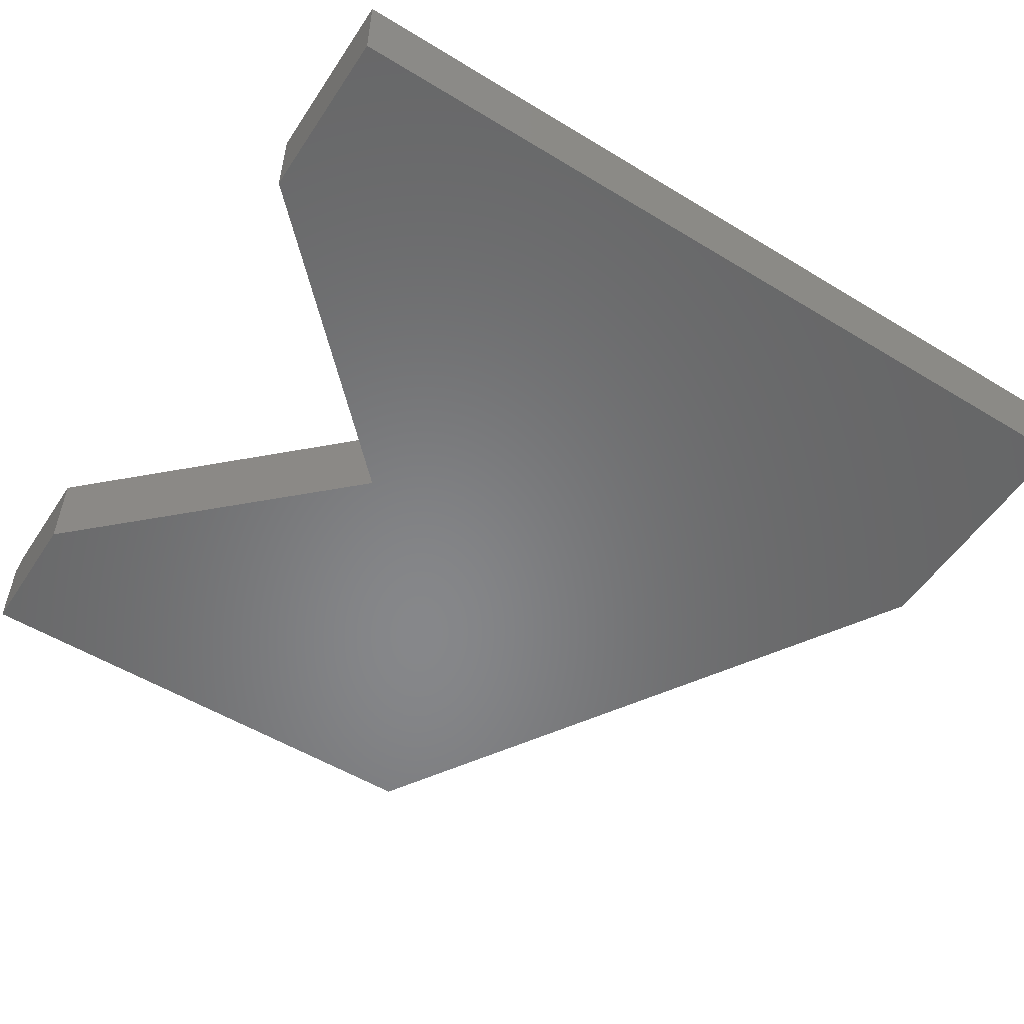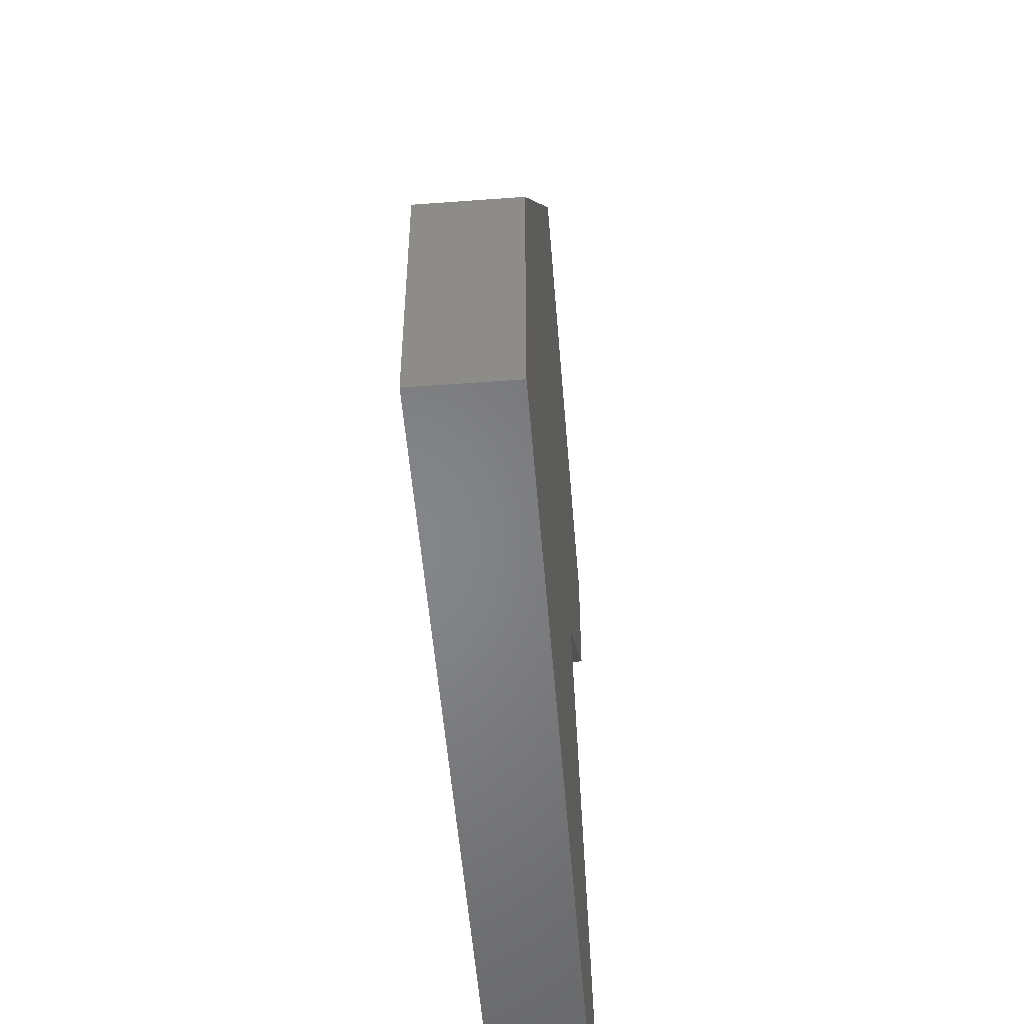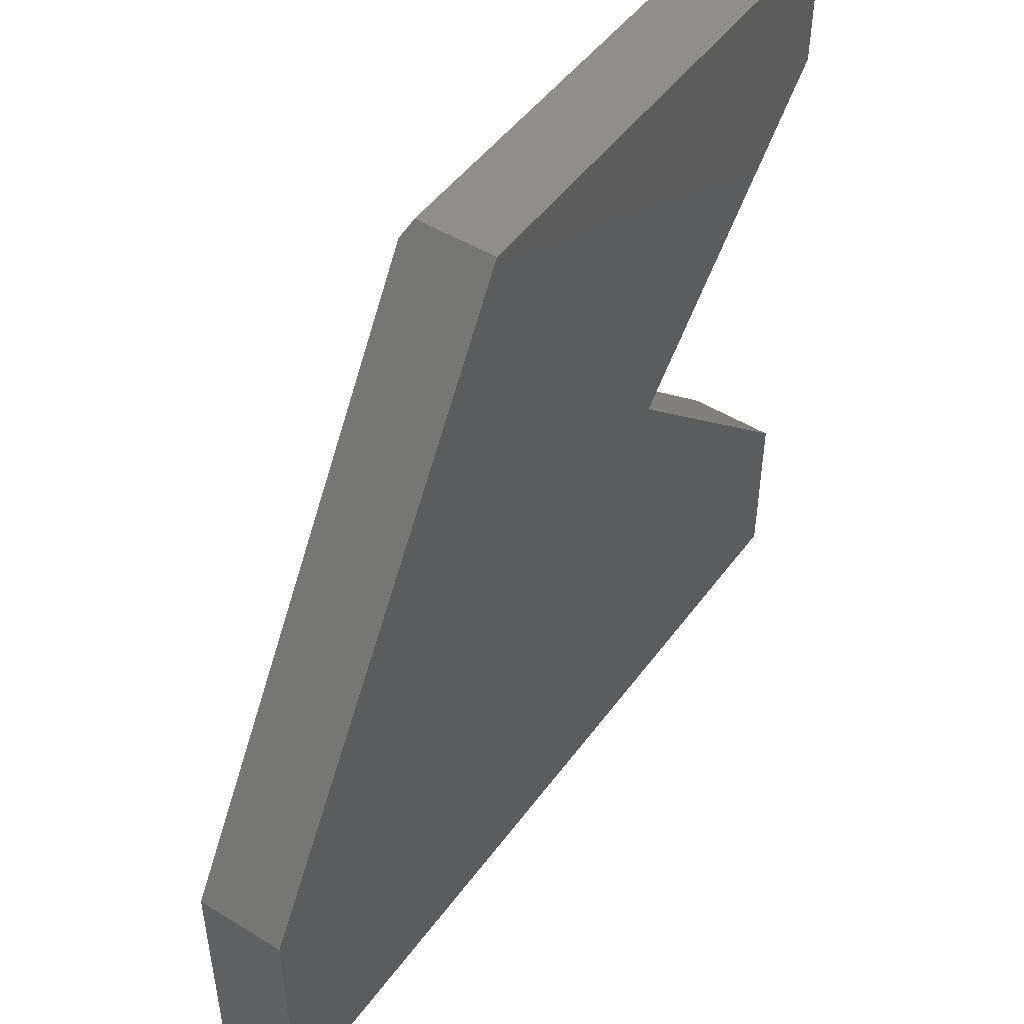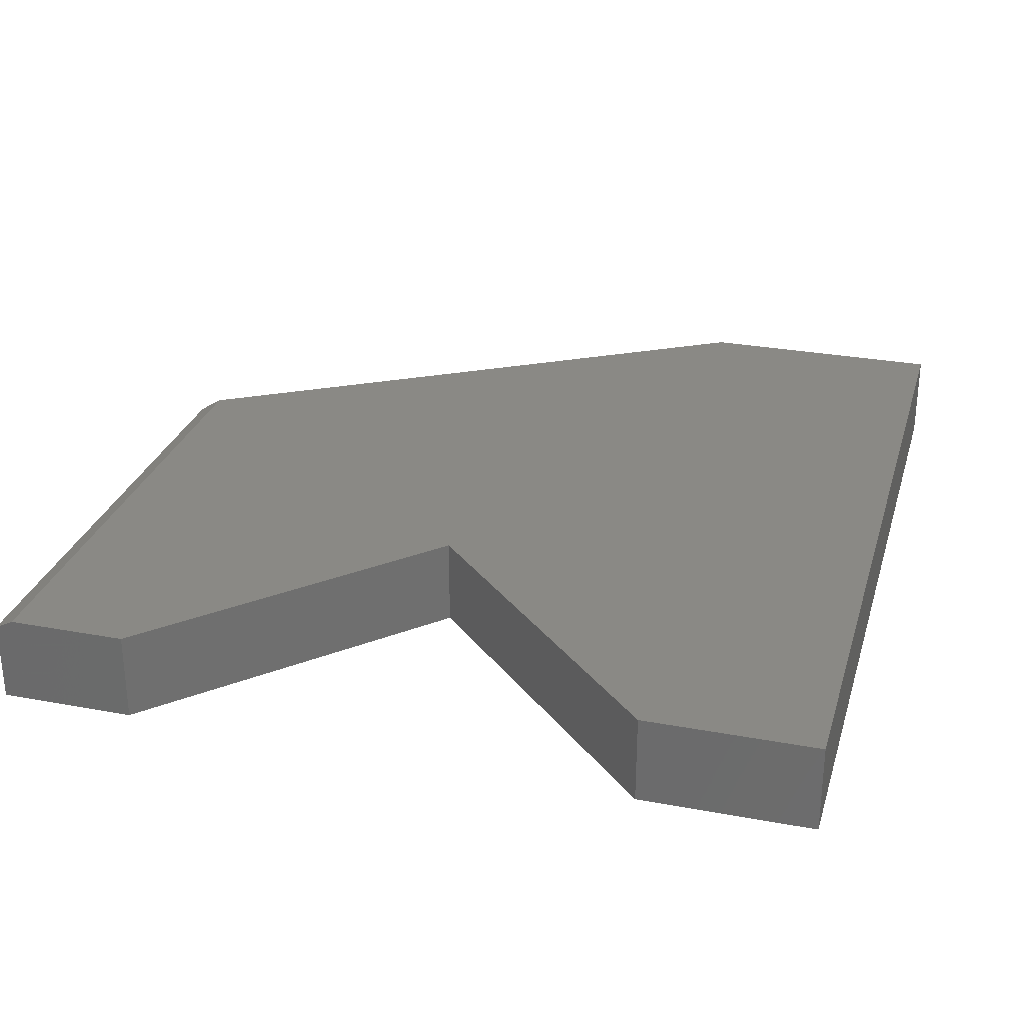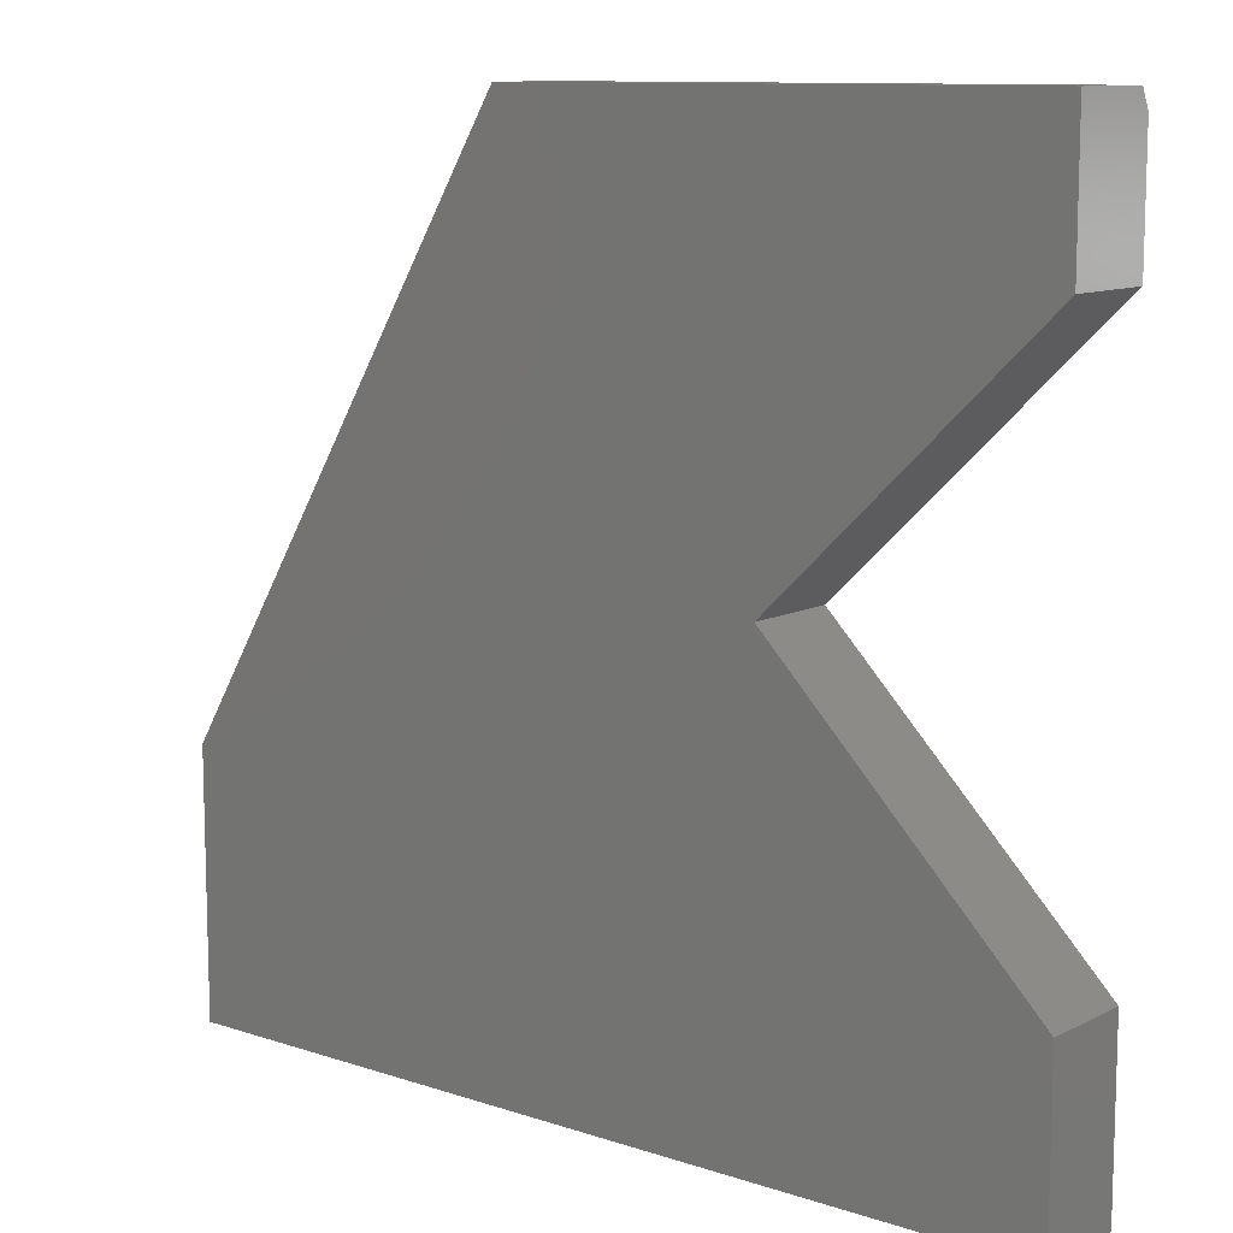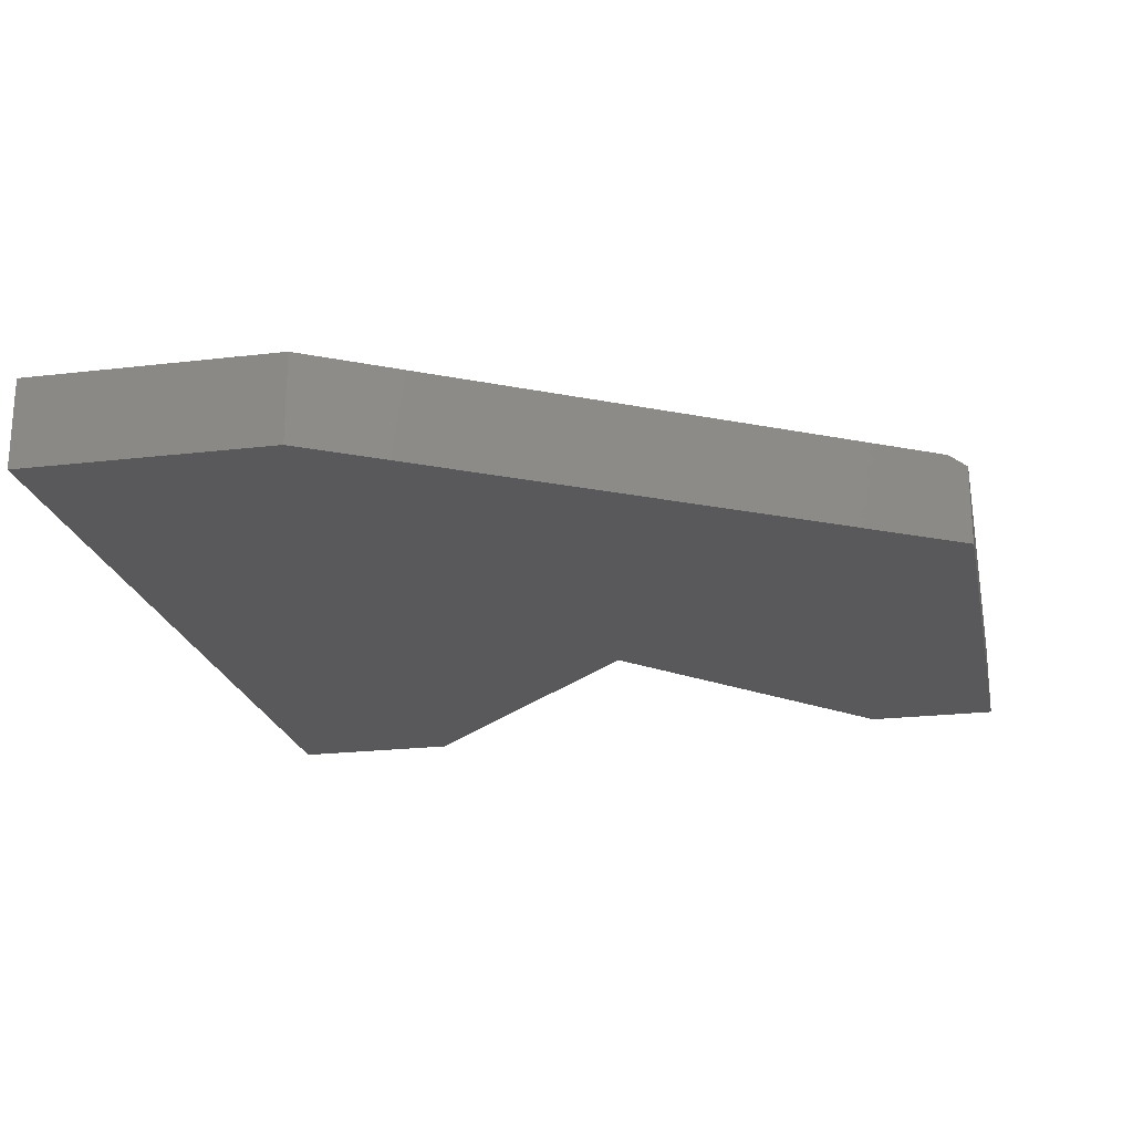
<metadata>
{"format":"stl","ext":"stl","renderer":"f3d","projection":"perspective","resolution":1024,"background":"white","views":[{"elev":-53.9,"azim":147.1,"up":"+Y"},{"elev":-52.6,"azim":-85.4,"up":"+Z"},{"elev":48.4,"azim":-55.5,"up":"+Z"},{"elev":28.7,"azim":105.6,"up":"+Y"},{"elev":10.8,"azim":39.3,"up":"+Z"},{"elev":-22.0,"azim":-78.3,"up":"+Y"}]}
</metadata>
<code>
# stl→obj: 18 verts, 32 faces
v 4.129e-17 0 0.2211
v 0.2906 0 0.7028
v 0.75 0 0.7028
v 0.75 0 0.6
v 0.5211 0 0.3789
v 0.75 0 0.15
v 0.75 0 -4.592e-17
v 0 0 0
v 4.129e-17 -0.07812 0.2211
v 0.3 -0.07812 0.7184
v 0.3 -0.007812 0.7184
v 0.75 -0.07812 0.7184
v 0.75 -0.007812 0.7184
v 0.75 -0.07812 0.6
v 0 -0.07812 0
v 0.75 -0.07812 -4.592e-17
v 0.75 -0.07812 0.15
v 0.5211 -0.07812 0.3789
f 1 2 3
f 1 3 4
f 1 4 5
f 1 5 6
f 1 6 7
f 1 7 8
f 1 9 2
f 2 9 10
f 2 10 11
f 12 13 10
f 10 13 11
f 14 4 12
f 12 4 3
f 12 3 13
f 13 3 11
f 11 3 2
f 9 15 16
f 9 16 17
f 9 17 18
f 9 18 14
f 9 14 12
f 9 12 10
f 9 1 15
f 15 1 8
f 18 5 14
f 14 5 4
f 17 6 18
f 18 6 5
f 16 7 17
f 17 7 6
f 15 8 16
f 16 8 7

</code>
